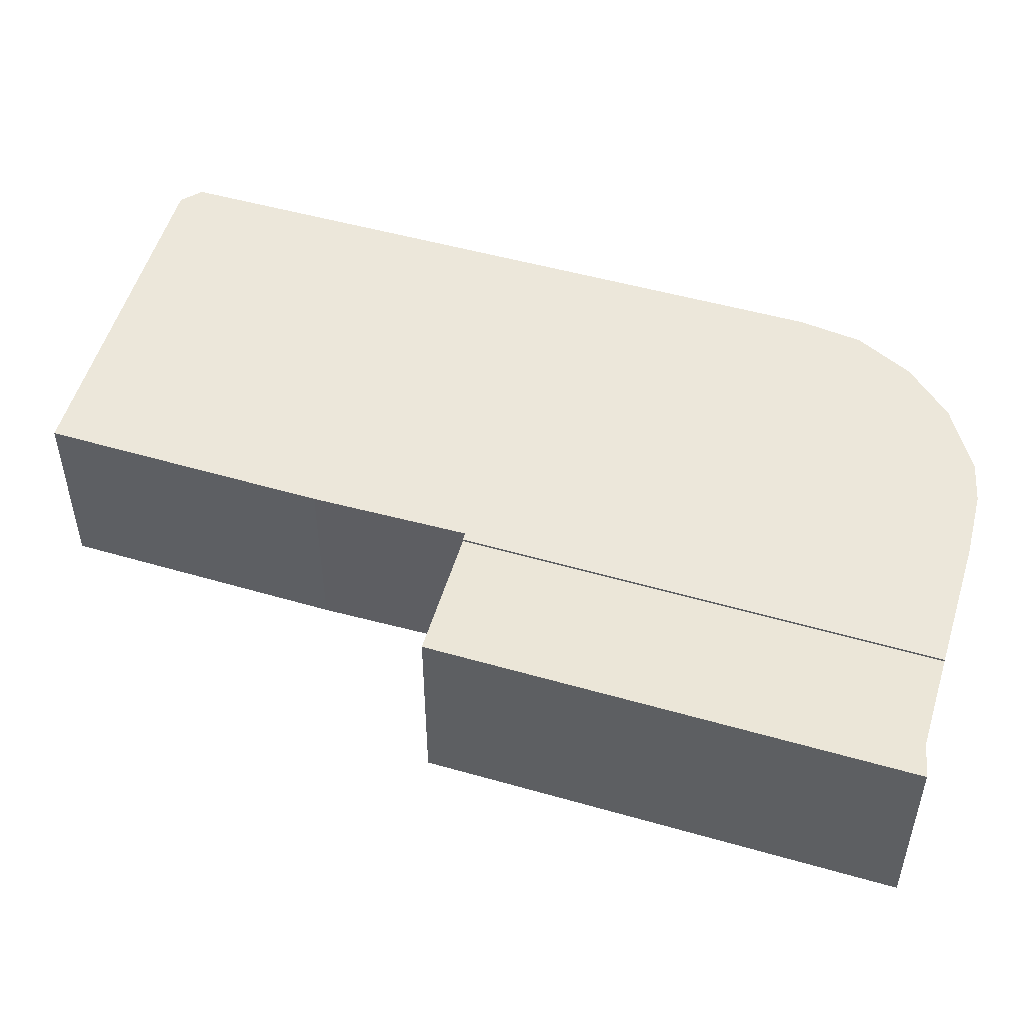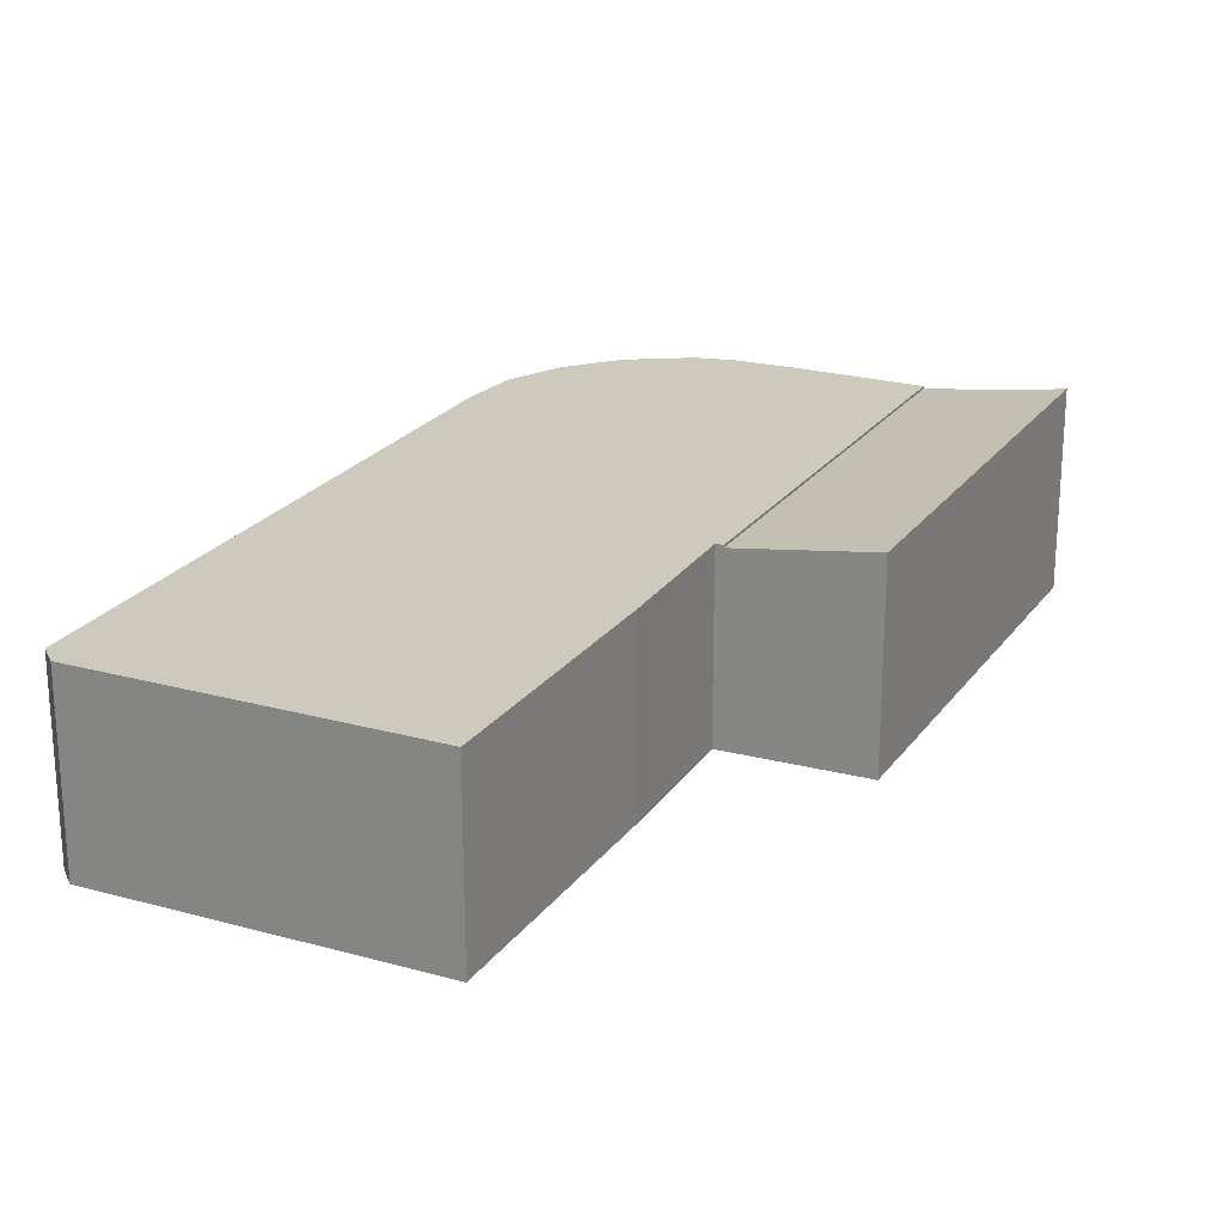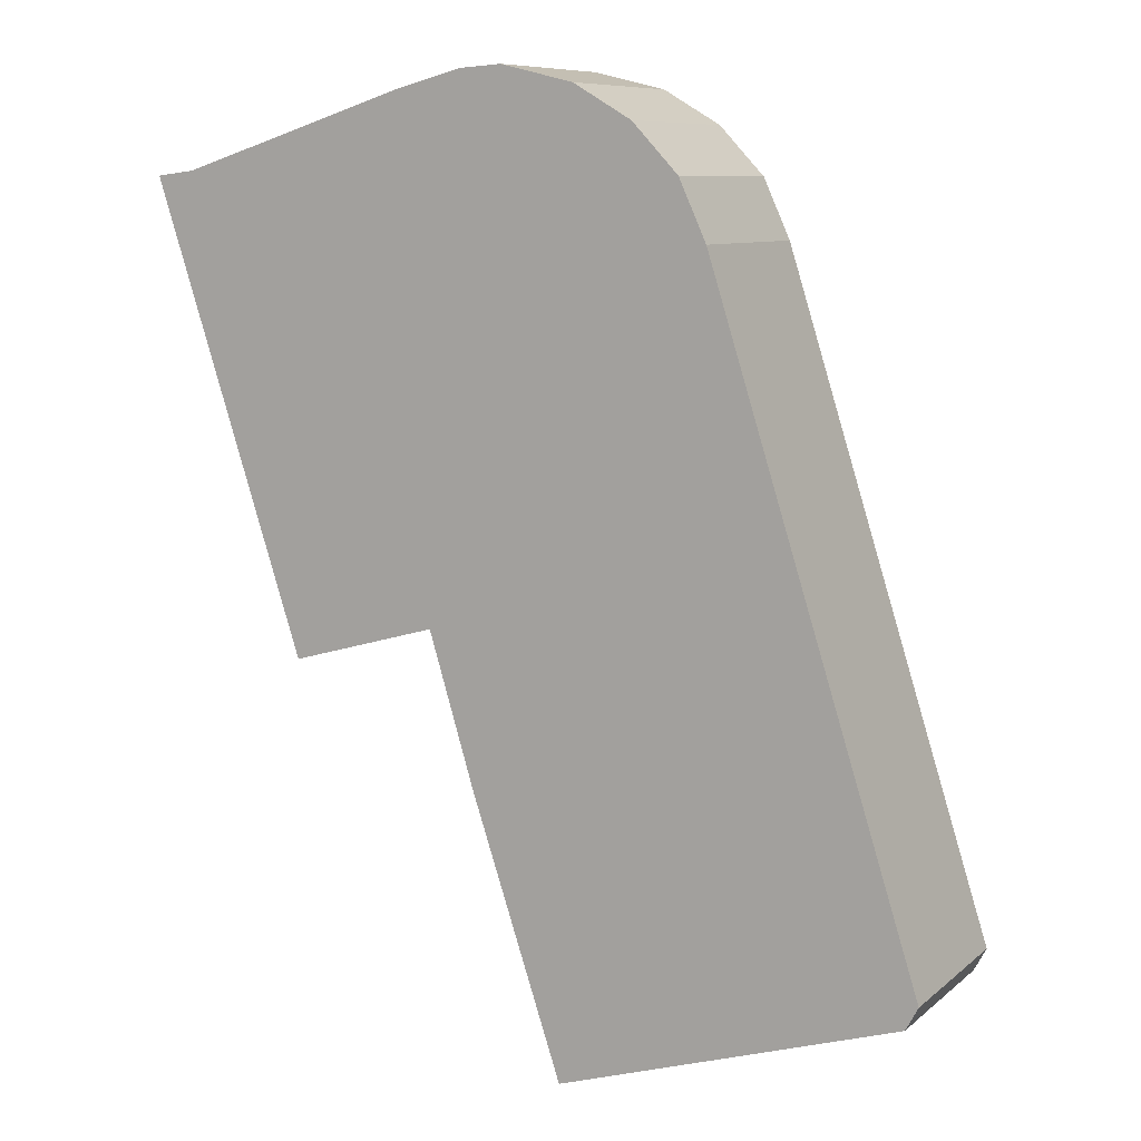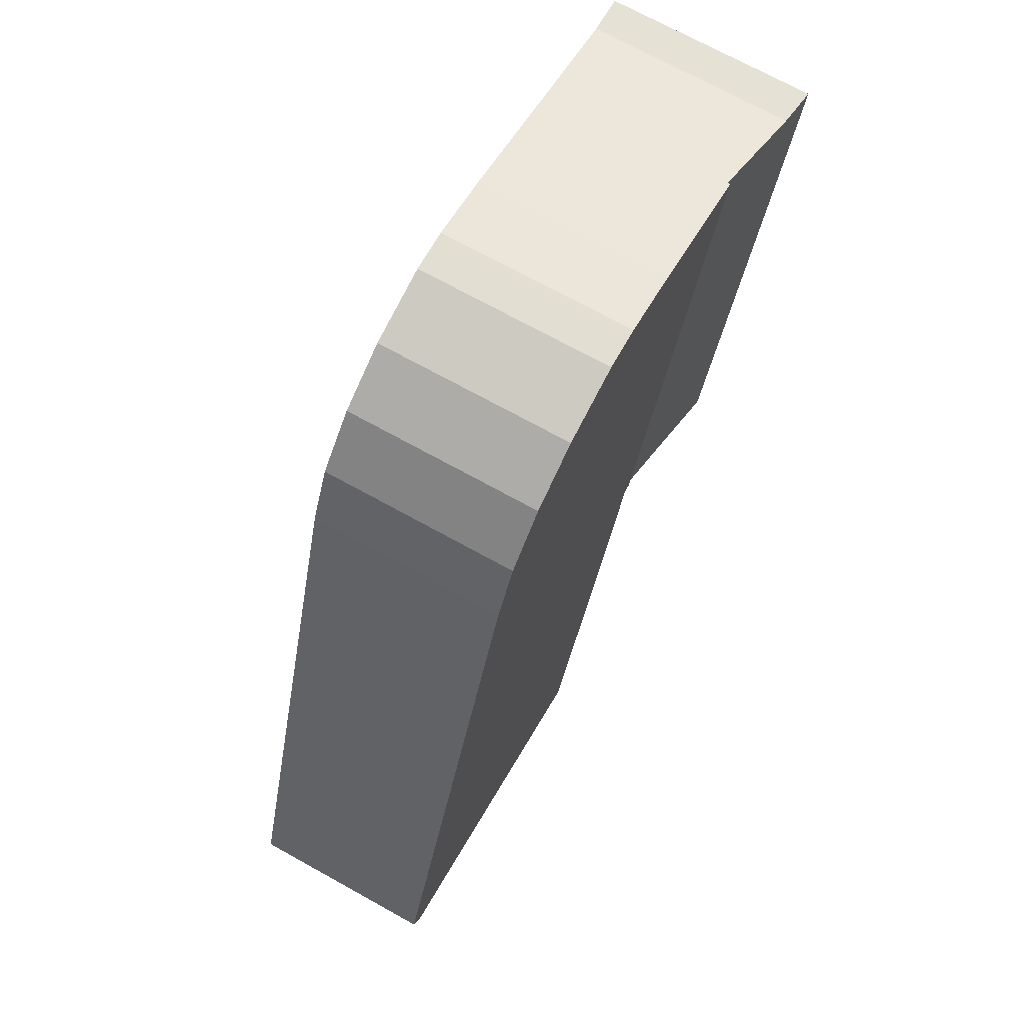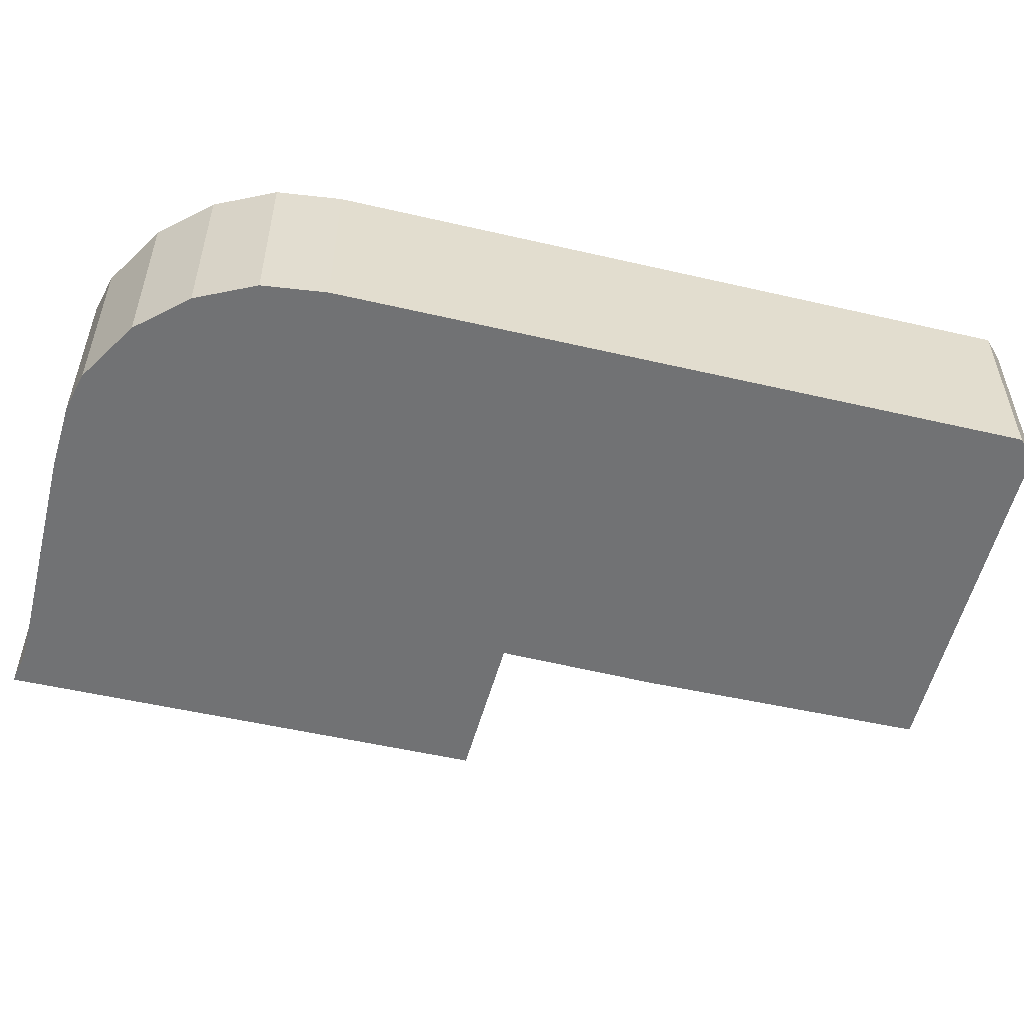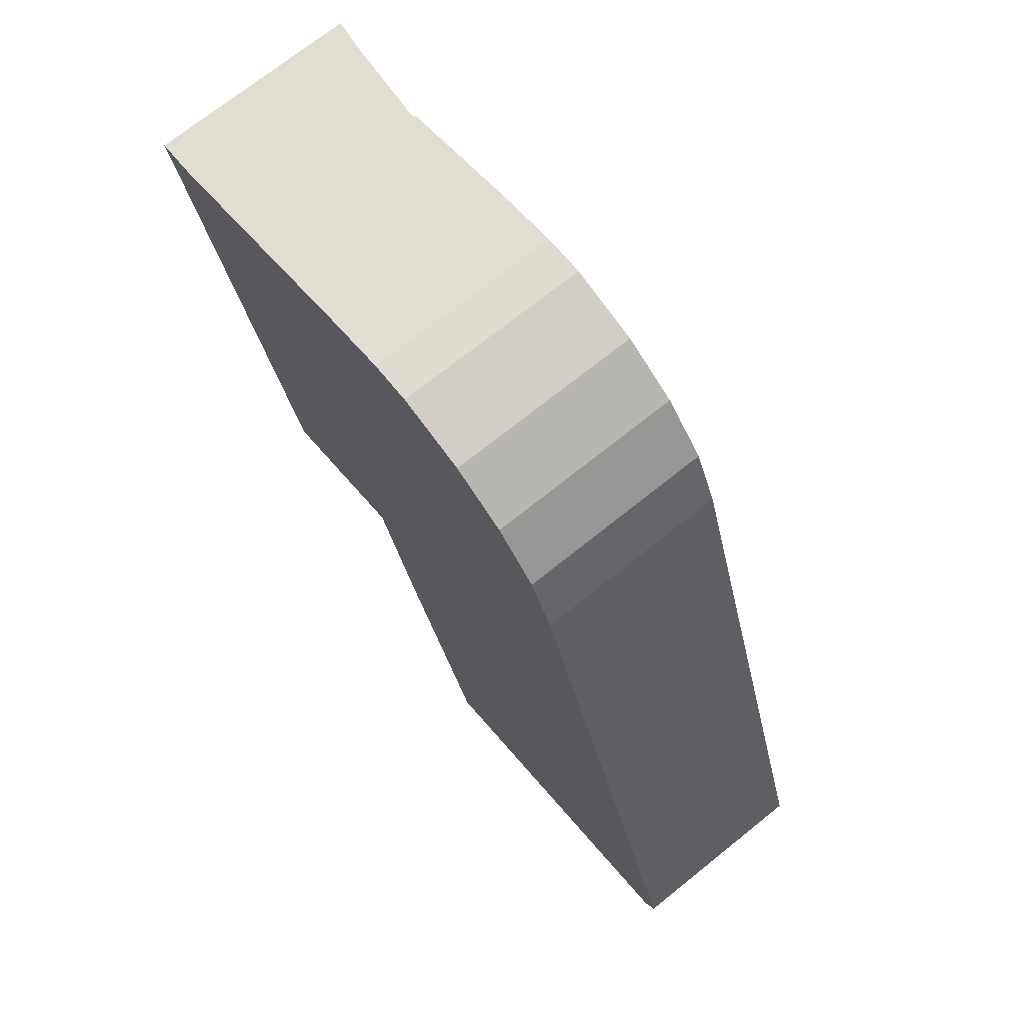
<metadata>
{"format":"obj","ext":"obj","renderer":"f3d","projection":"perspective","resolution":1024,"background":"white","views":[{"elev":52.1,"azim":-90.8,"up":"+Y"},{"elev":22.7,"azim":-171.8,"up":"+Y"},{"elev":8.7,"azim":26.9,"up":"+Z"},{"elev":71.3,"azim":119.0,"up":"+Z"},{"elev":-55.5,"azim":58.7,"up":"+Y"},{"elev":72.0,"azim":51.3,"up":"+Z"}]}
</metadata>
<code>
v  5.065 3.639 1.474
v  5.477 3.639 -7.995
v  2.627 3.639 0.696
v  6.313 3.639 1.802
v  7.091 3.639 1.854
v  8.455 3.639 1.524
v  9.545 3.639 0.887
v  10.4 3.639 -0.019
v  10.91 3.639 -1.137
v  5.618 3.639 -7.955
v  5.662 3.639 -8.099
v  6.486 3.639 -10.82
v  12.45 3.639 -6.001
v  8.189 3.639 -15.95
v  14.84 3.639 -13.54
v  14.6 3.639 -13.96
v  14.84 8.288e-16 -13.54
v  12.45 3.675e-16 -6.001
v  10.91 6.962e-17 -1.137
v  14.6 8.551e-16 -13.96
v  8.189 9.765e-16 -15.95
v  5.618 4.871e-16 -7.955
v  5.477 4.896e-16 -7.995
v  6.486 6.628e-16 -10.82
v  5.662 4.959e-16 -8.099
v  2.627 -4.262e-17 0.696
v  5.065 -9.026e-17 1.474
v  6.313 -1.103e-16 1.802
v  7.091 -1.135e-16 1.854
v  8.455 -9.332e-17 1.524
v  9.545 -5.431e-17 0.887
v  10.4 1.163e-18 -0.019
v  2.842 3.938 -8.73
v  2.627 3.59 0.696
v  5.477 3.589 -7.995
v  0.723 3.846 0.088
v  0 3.937 2.411e-16
v  0 0 0
v  0.723 -5.388e-18 0.088
v  2.842 5.346e-16 -8.73
g defaultobject
f 1 2 3
f 2 1 4
f 2 4 5
f 2 5 6
f 2 6 7
f 2 7 8
f 2 8 9
f 2 9 10
f 10 9 11
f 11 9 12
f 12 9 13
f 12 13 14
f 14 13 15
f 14 15 16
f 13 17 15
f 17 13 18
f 18 13 9
f 18 9 19
f 17 16 15
f 16 17 20
f 20 14 16
f 14 20 21
f 22 2 10
f 2 22 23
f 21 12 14
f 12 21 24
f 24 11 12
f 11 24 10
f 10 24 22
f 22 24 25
f 23 3 2
f 3 23 26
f 26 1 3
f 1 26 27
f 27 4 1
f 4 27 28
f 28 5 4
f 5 28 29
f 29 6 5
f 6 29 30
f 30 7 6
f 7 30 31
f 31 8 7
f 8 31 32
f 32 9 8
f 9 32 19
f 27 29 28
f 29 27 30
f 30 27 26
f 30 26 31
f 31 26 23
f 31 23 32
f 32 23 19
f 19 23 18
f 18 23 22
f 22 17 18
f 17 22 25
f 17 25 24
f 17 24 21
f 17 21 20
f 33 34 35
f 34 33 36
f 36 33 37
f 38 36 37
f 36 38 39
f 39 34 36
f 34 39 26
f 26 35 34
f 35 26 23
f 35 40 33
f 40 35 23
f 40 37 33
f 37 40 38
f 40 39 38
f 39 40 23
f 23 26 39

</code>
